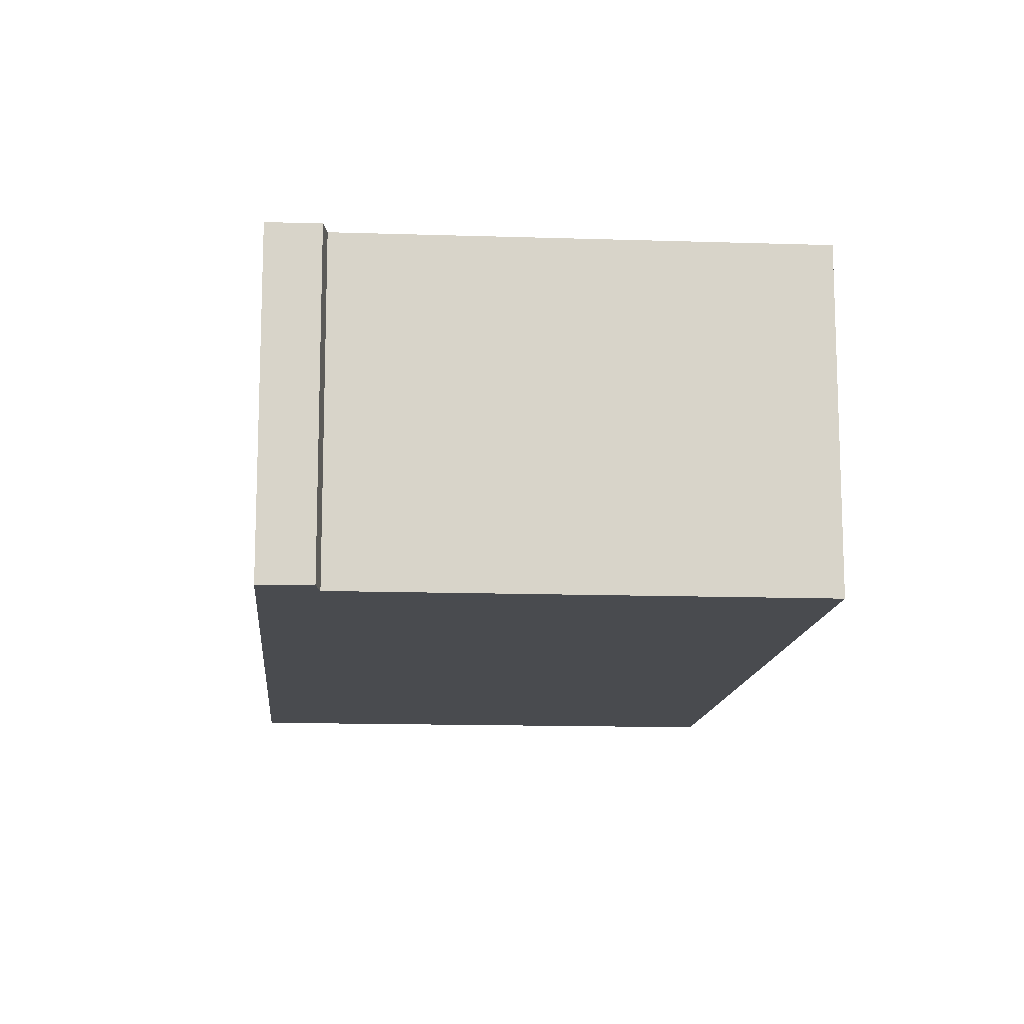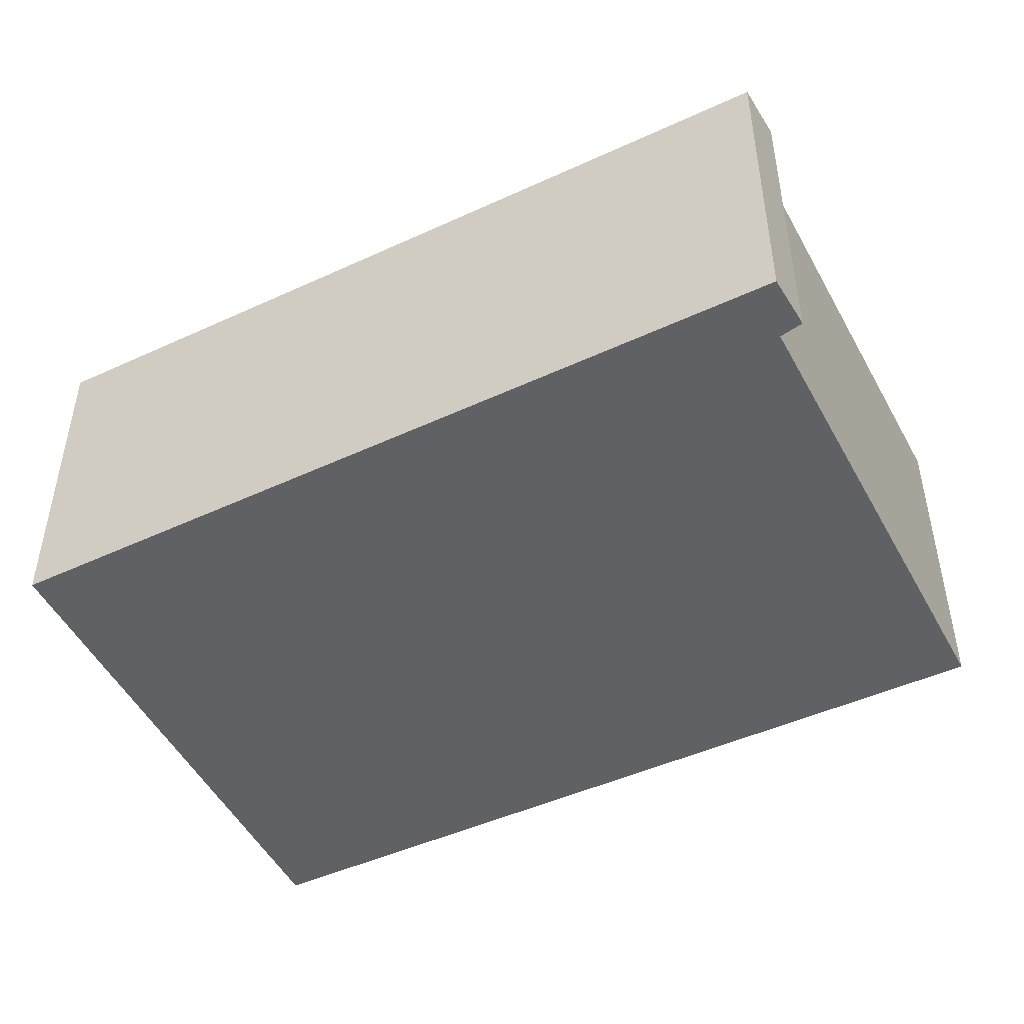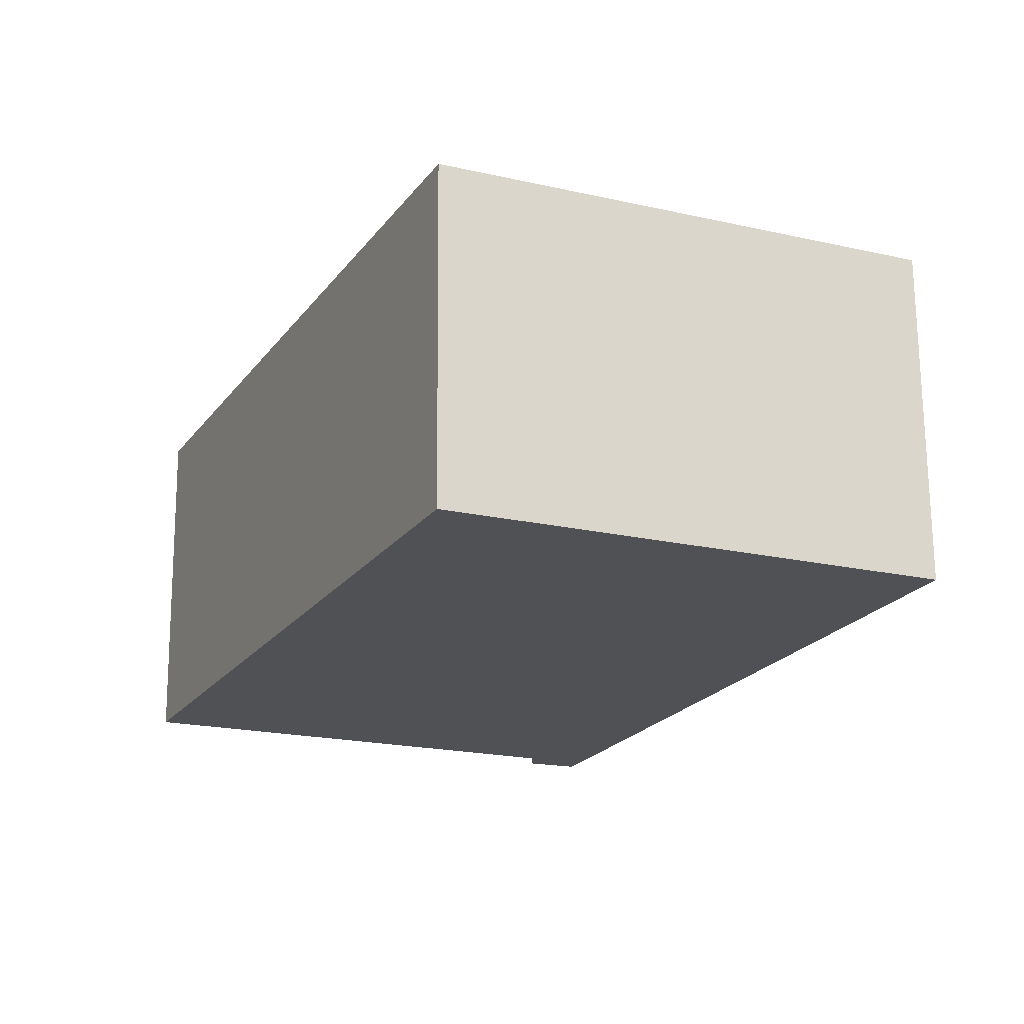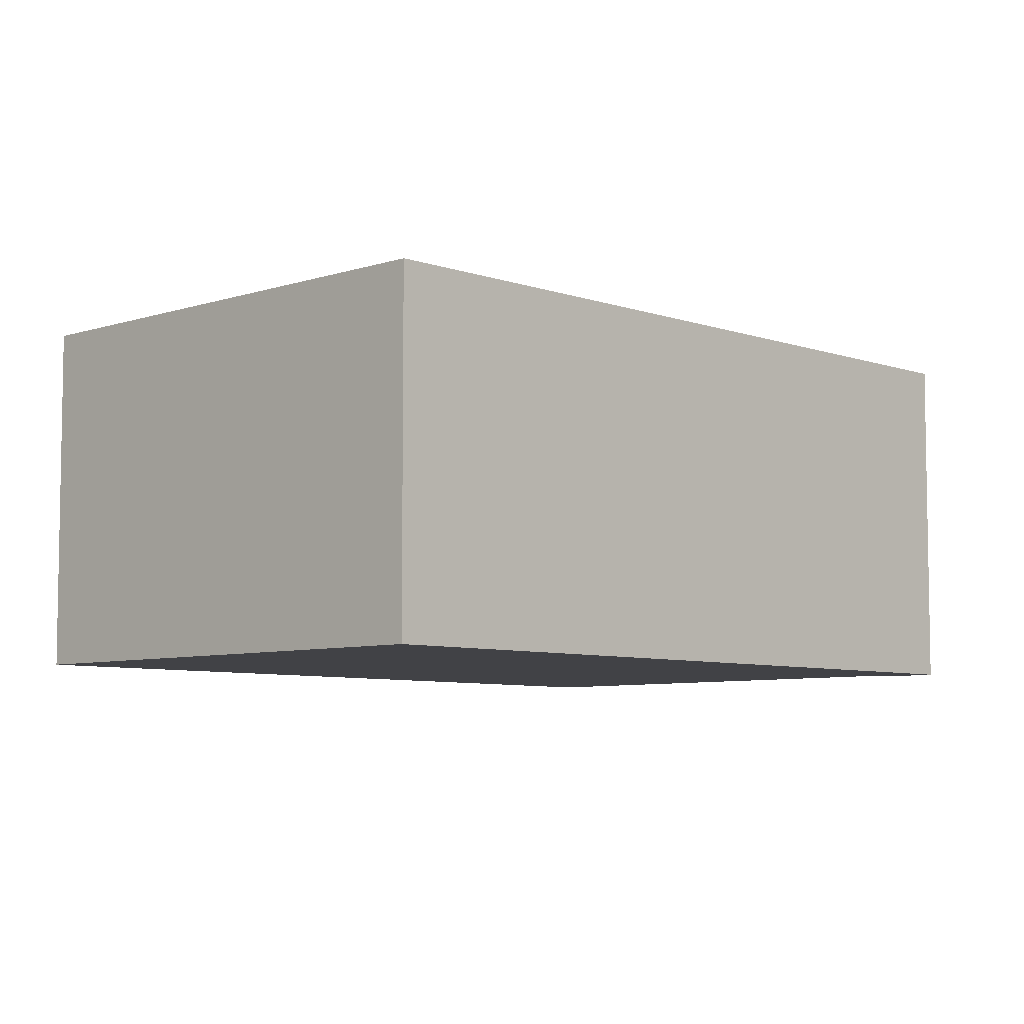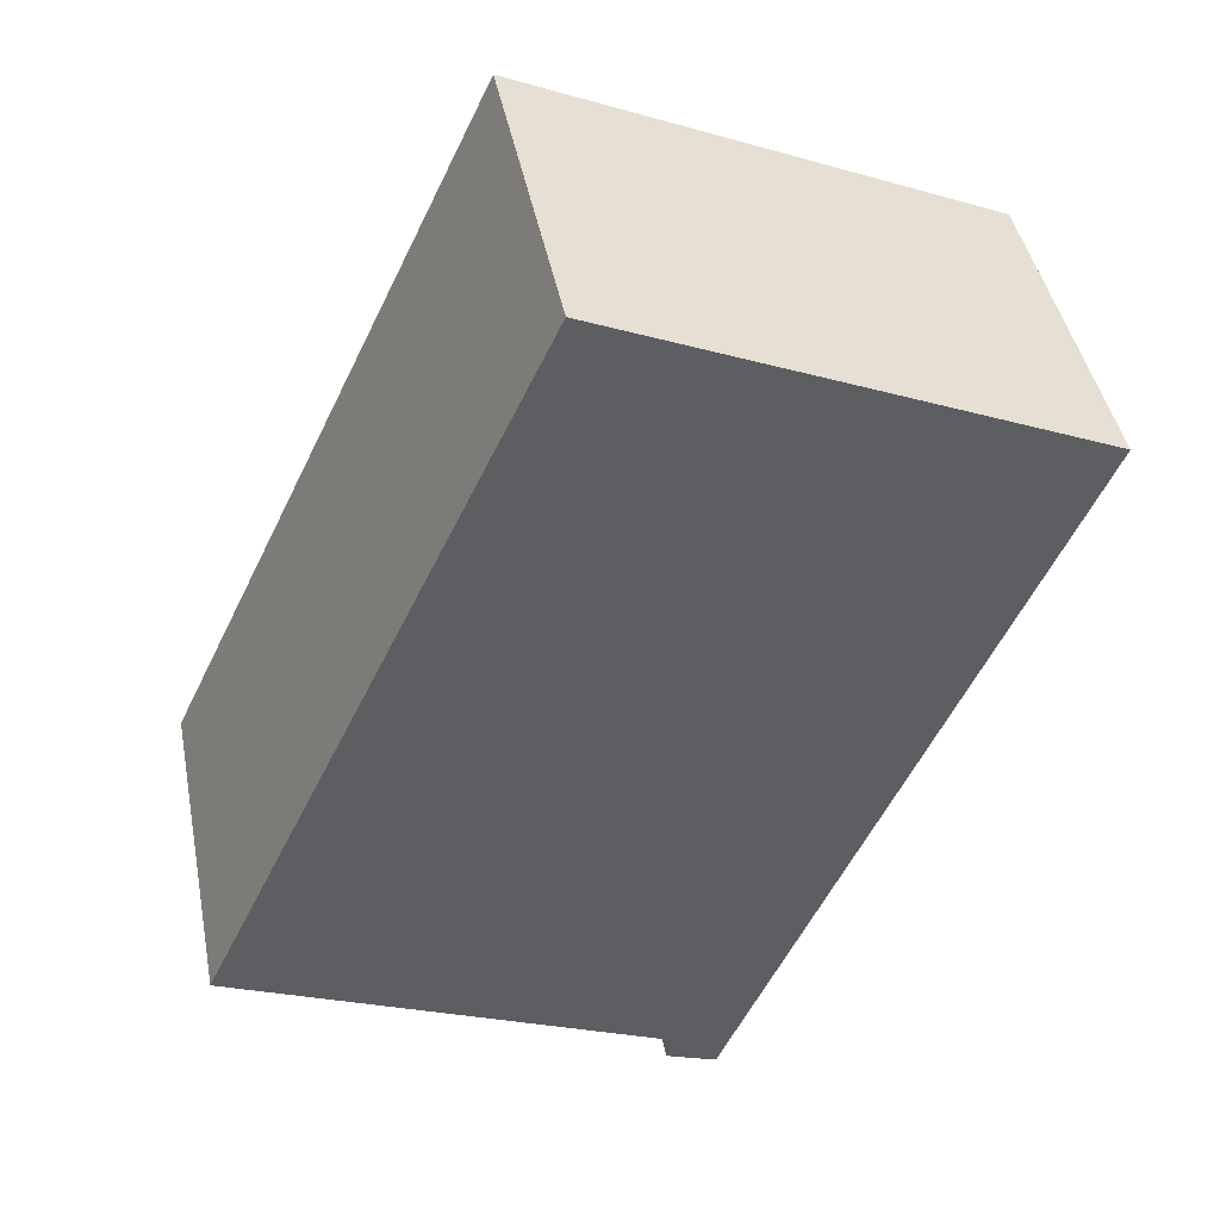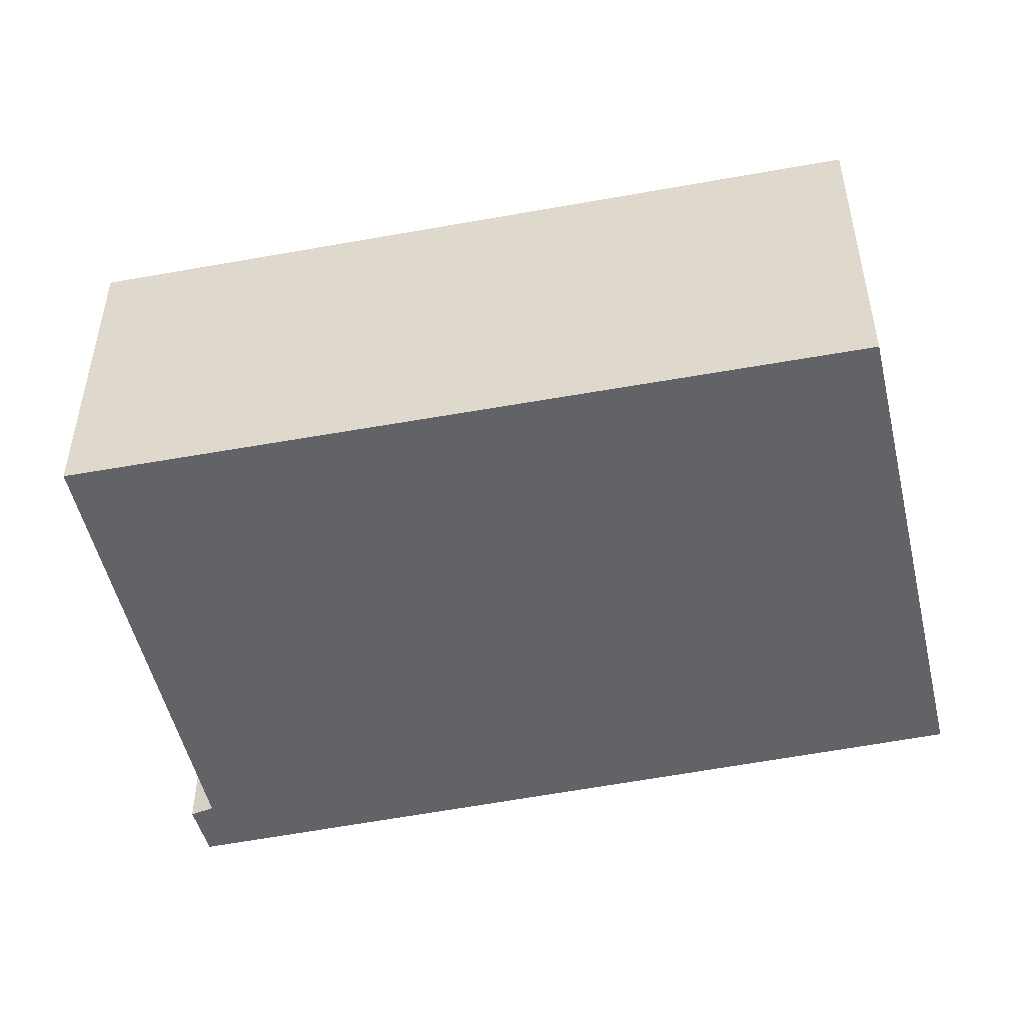
<metadata>
{"format":"obj","ext":"obj","renderer":"f3d","projection":"perspective","resolution":1024,"background":"white","views":[{"elev":-13.8,"azim":-160.6,"up":"+Y"},{"elev":-50.0,"azim":141.1,"up":"+Y"},{"elev":69.9,"azim":-0.4,"up":"+Z"},{"elev":-6.6,"azim":67.9,"up":"+Y"},{"elev":43.5,"azim":-11.0,"up":"+Z"},{"elev":-51.0,"azim":-53.5,"up":"+Y"}]}
</metadata>
<code>
v  2.511 2.521 5.302
v  3.226 2.521 -1.405
v  0 2.521 1.544e-16
v  3.202 2.521 -1.504
v  3.559 2.521 -1.722
v  3.183 2.521 -1.581
v  3.582 2.521 -1.67
v  6.012 2.521 3.774
v  3.559 1.054e-16 -1.722
v  3.183 9.681e-17 -1.581
v  3.226 8.603e-17 -1.405
v  3.202 9.209e-17 -1.504
v  0 0 0
v  2.511 -3.247e-16 5.302
v  6.012 -2.311e-16 3.774
v  3.582 1.023e-16 -1.67
g defaultobject
f 1 2 3
f 4 5 6
f 5 4 7
f 7 4 2
f 7 2 8
f 8 2 1
f 9 6 5
f 6 9 10
f 10 4 6
f 4 10 2
f 2 10 11
f 11 10 12
f 11 3 2
f 3 11 13
f 13 1 3
f 1 13 14
f 14 8 1
f 8 14 15
f 7 9 5
f 9 7 8
f 9 8 16
f 16 8 15
f 13 15 14
f 15 13 11
f 15 11 16
f 16 11 12
f 16 12 10
f 16 10 9

</code>
